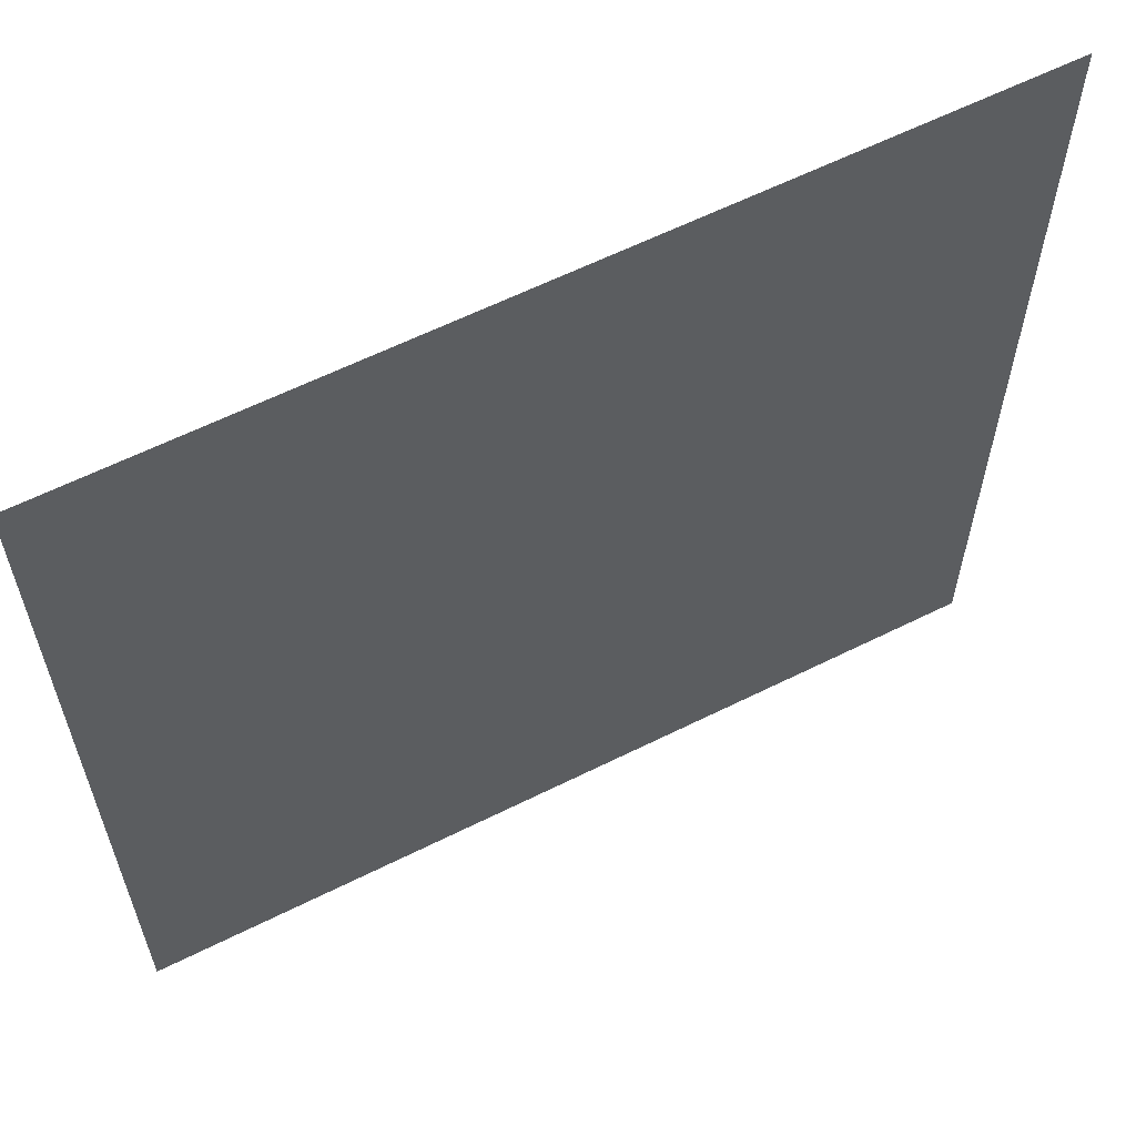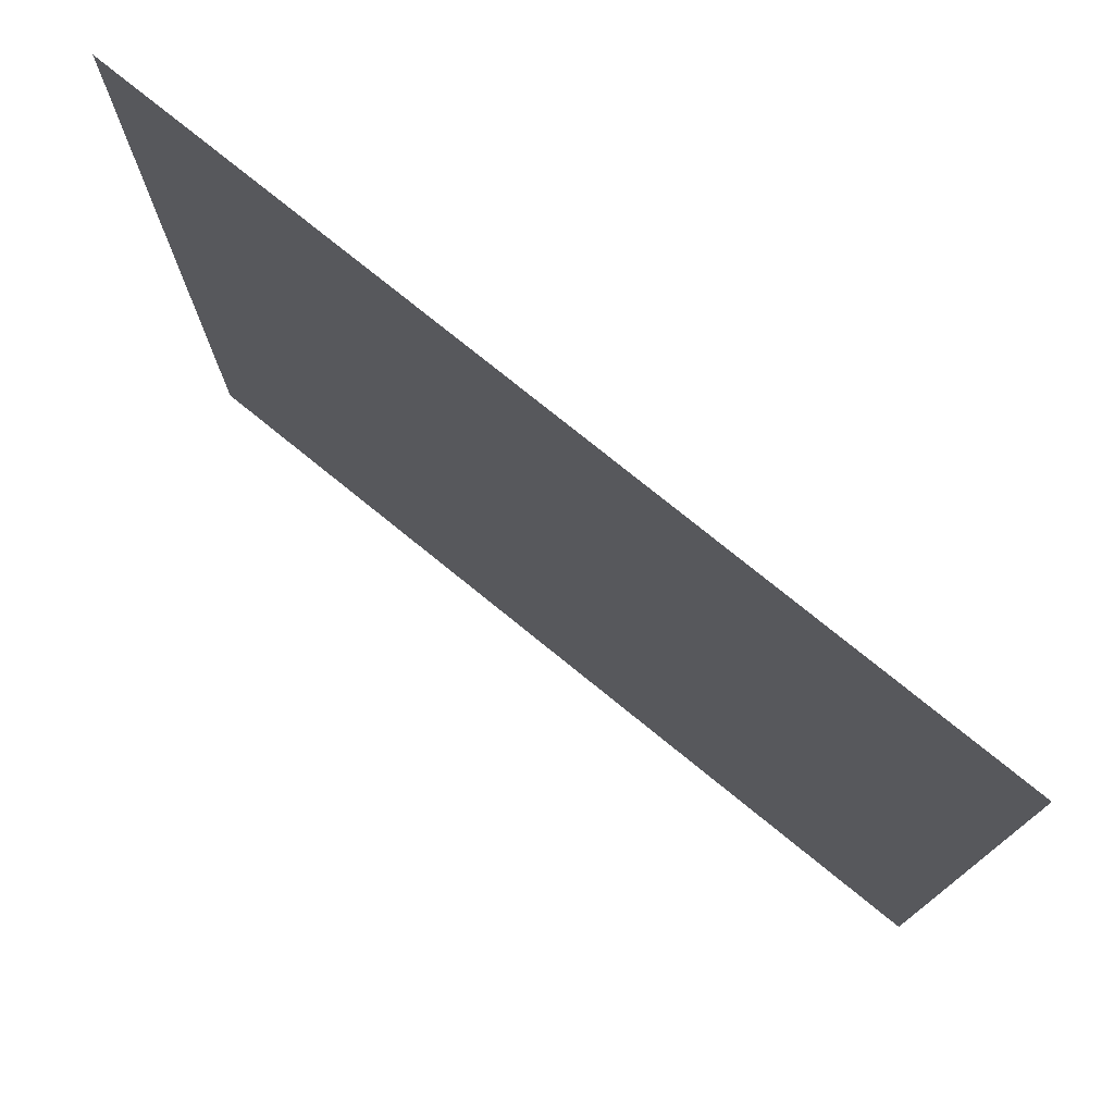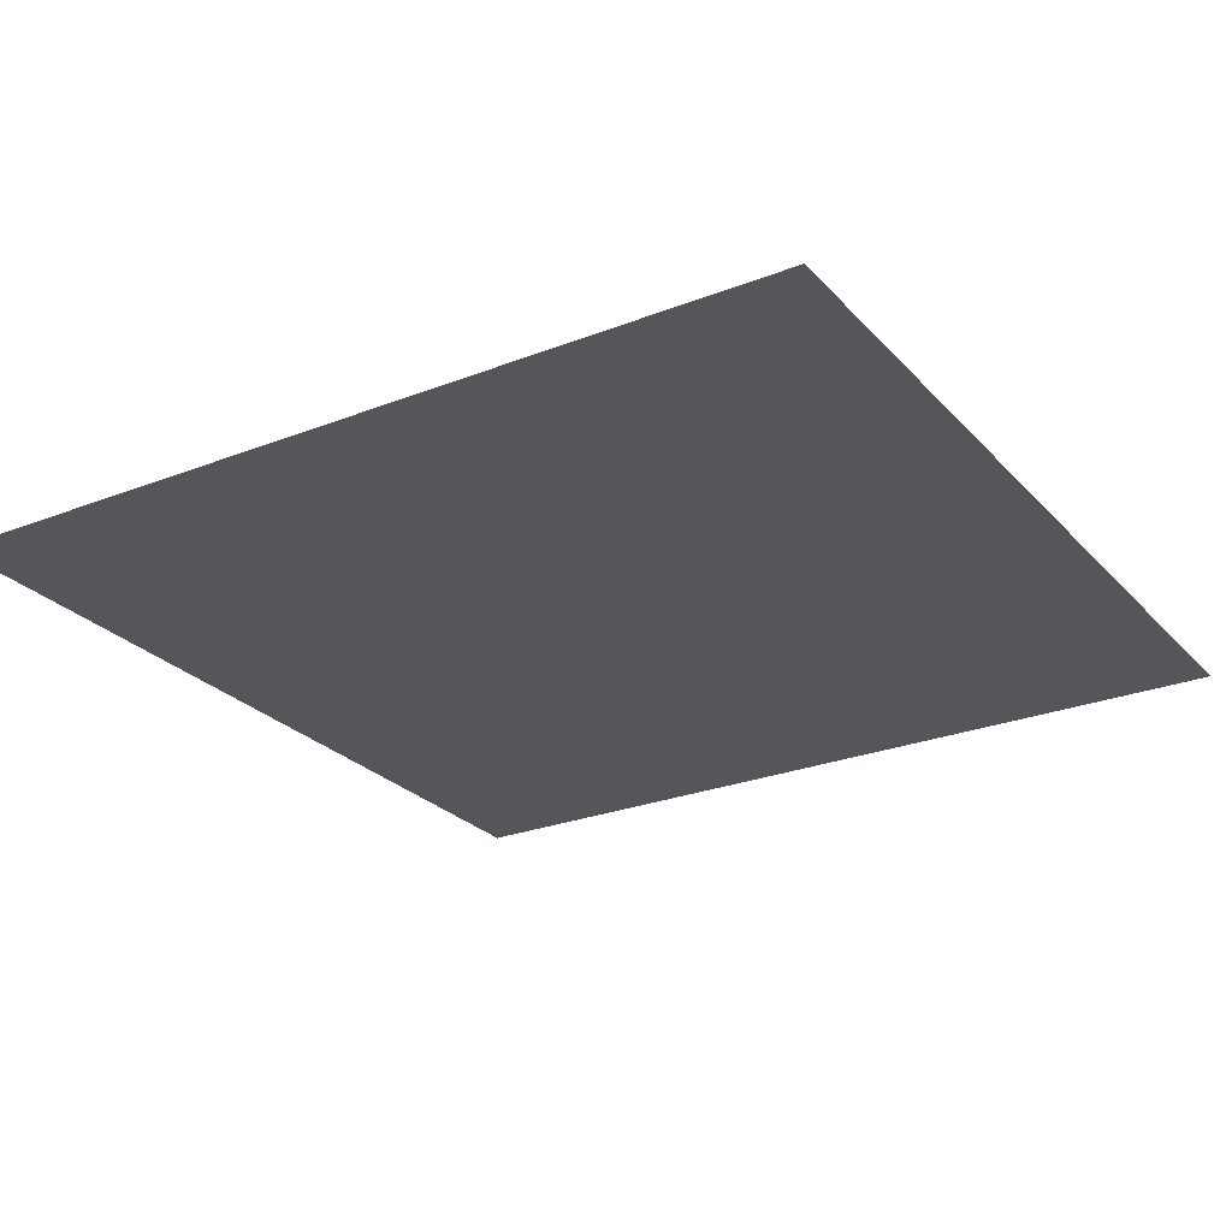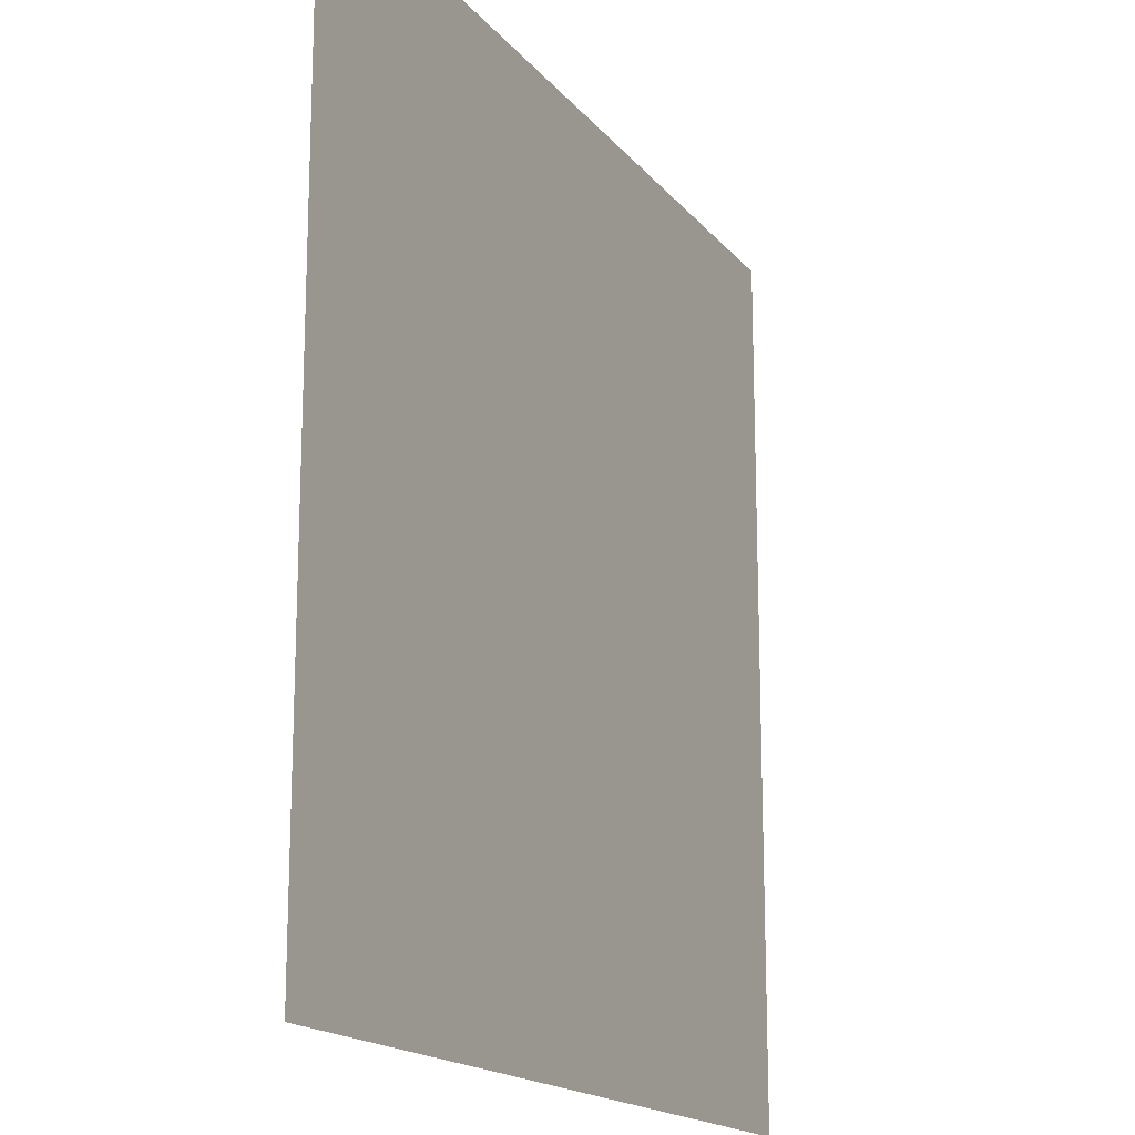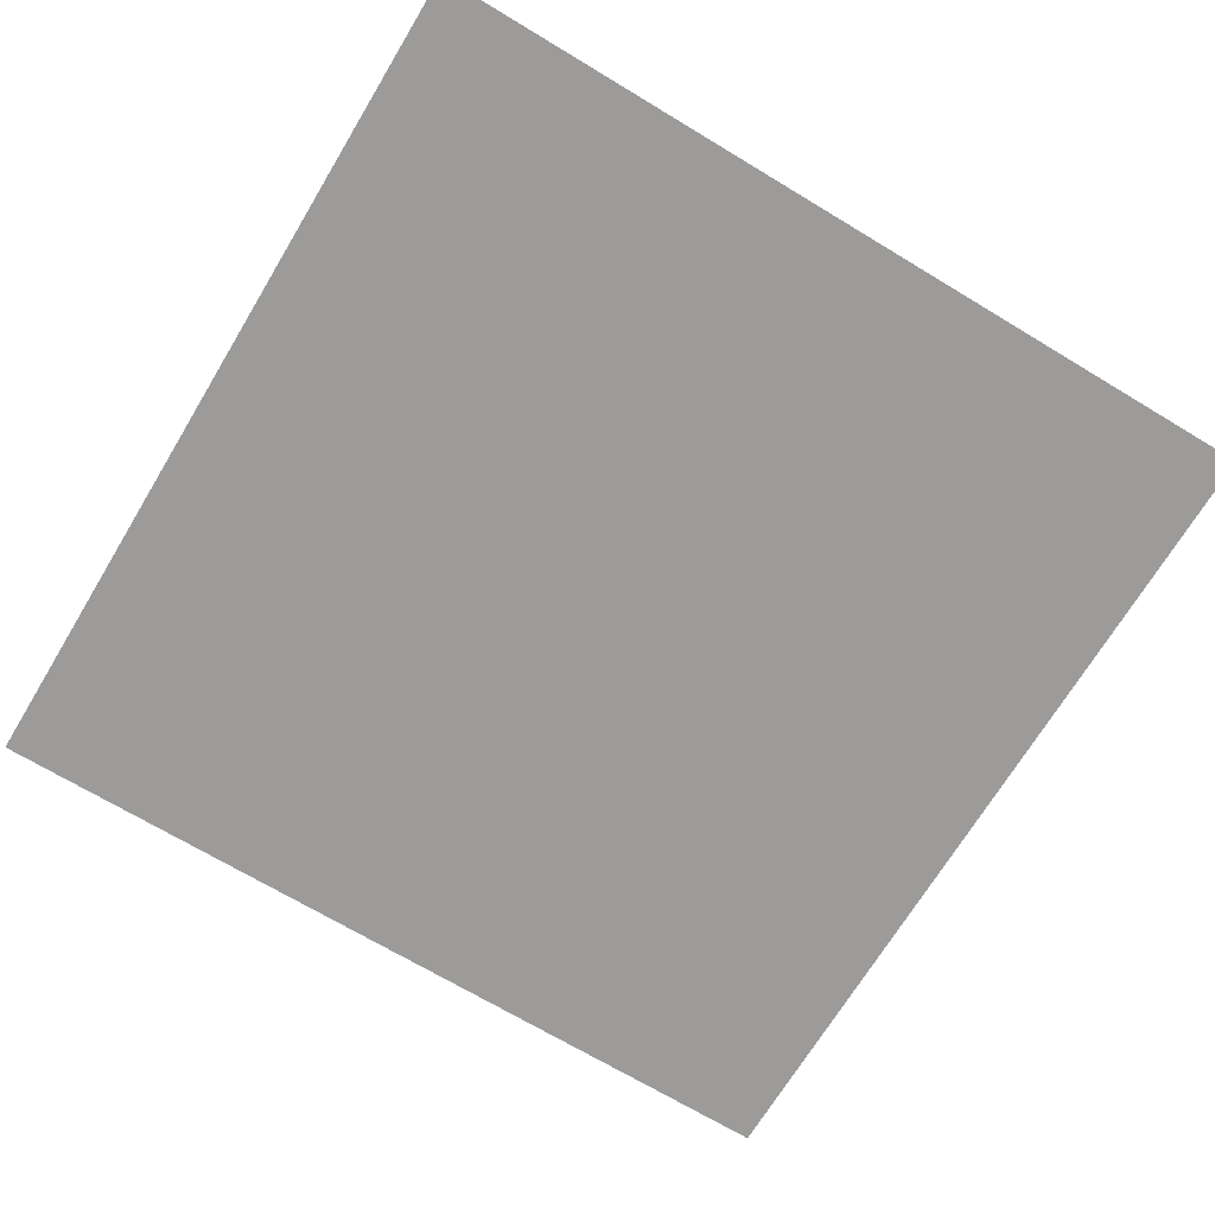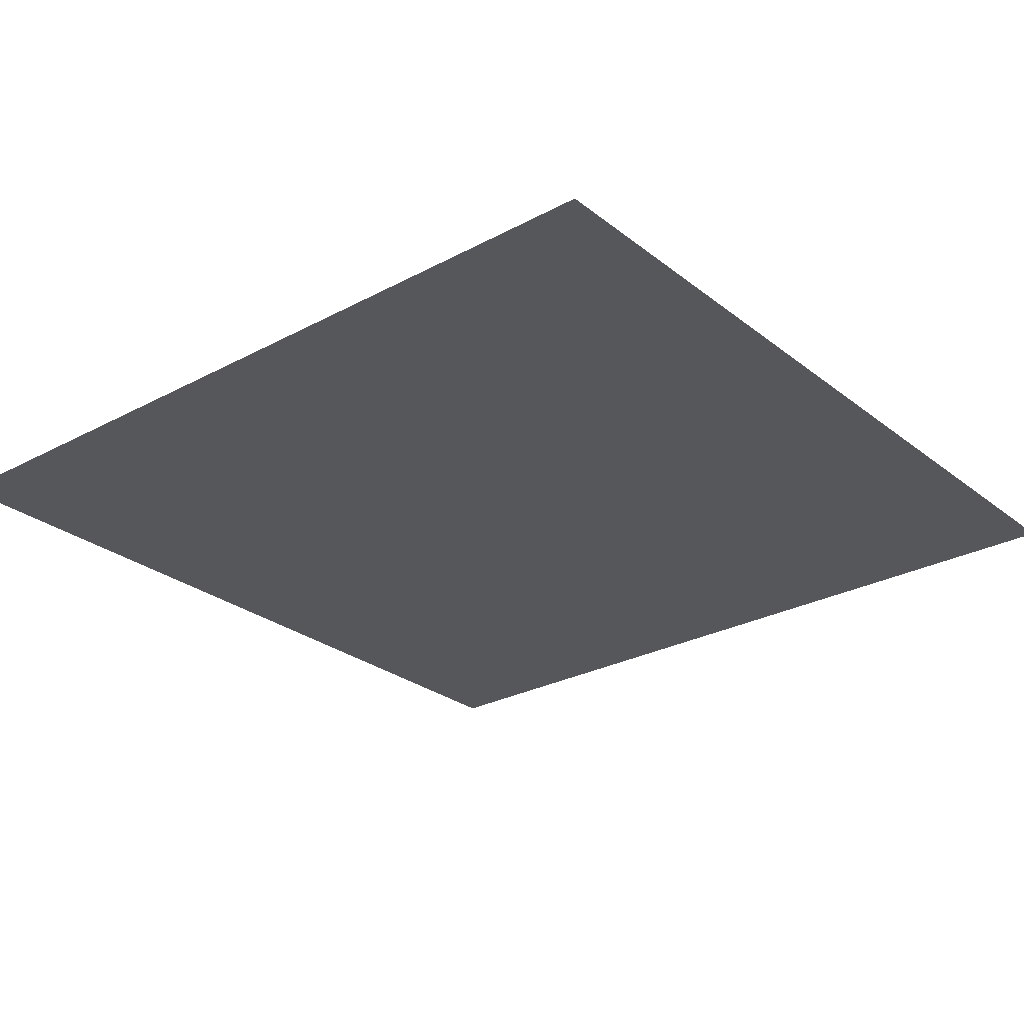
<metadata>
{"format":"obj","ext":"obj","renderer":"f3d","projection":"perspective","resolution":1024,"background":"white","views":[{"elev":61.4,"azim":-26.9,"up":"+Z"},{"elev":76.8,"azim":-141.0,"up":"+Z"},{"elev":-25.8,"azim":31.9,"up":"+Y"},{"elev":-16.9,"azim":-64.4,"up":"+Z"},{"elev":-69.7,"azim":148.9,"up":"+Y"},{"elev":-27.0,"azim":-140.2,"up":"+Y"}]}
</metadata>
<code>
g road2_S
v -0.5035 -5.035e-07 0.5035
v -0.5035 -5.035e-07 -0.5035
v 0.5035 -5.035e-07 -0.5035
v 0.5035 -5.035e-07 0.5035
g road2_S_0
f 3 2 1
f 4 3 1

</code>
